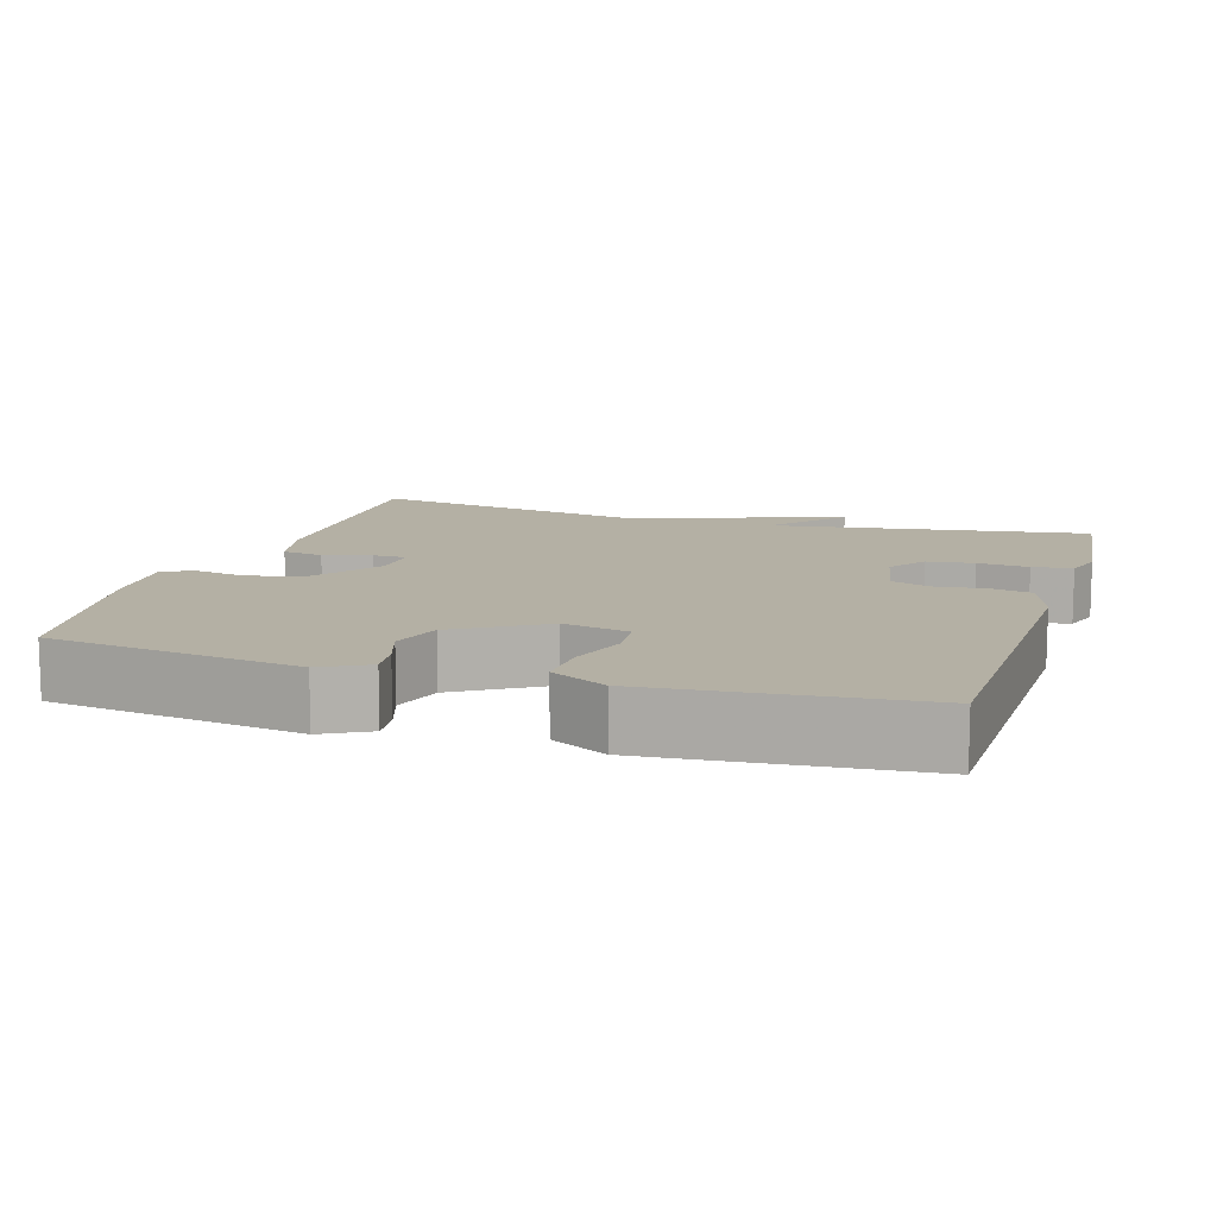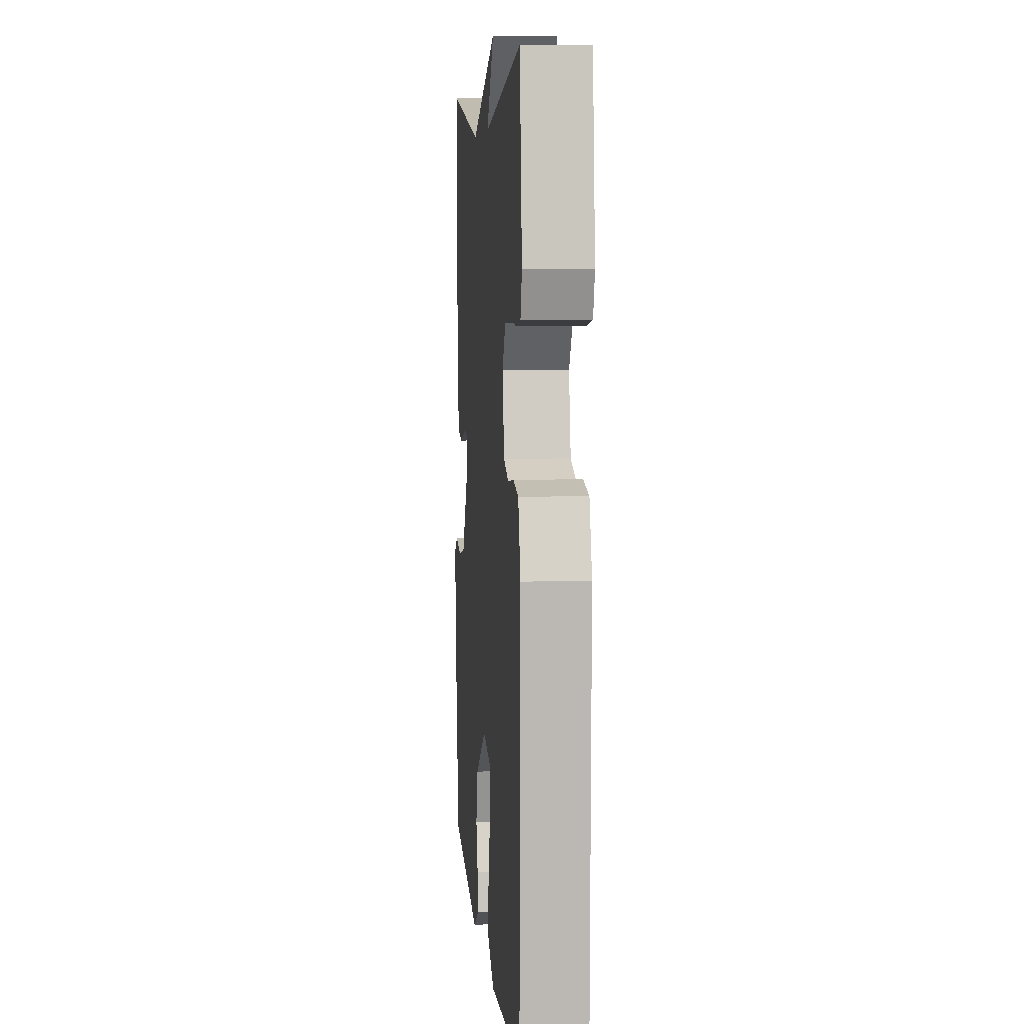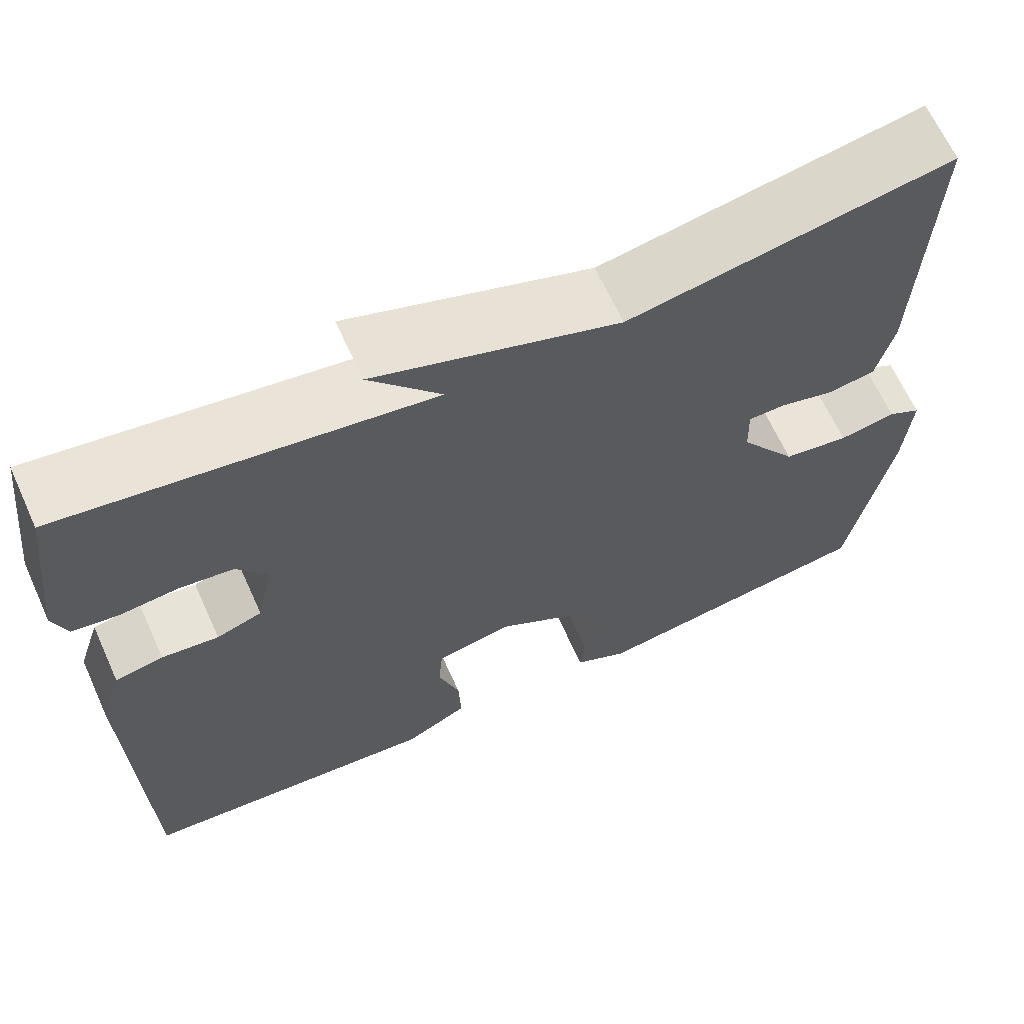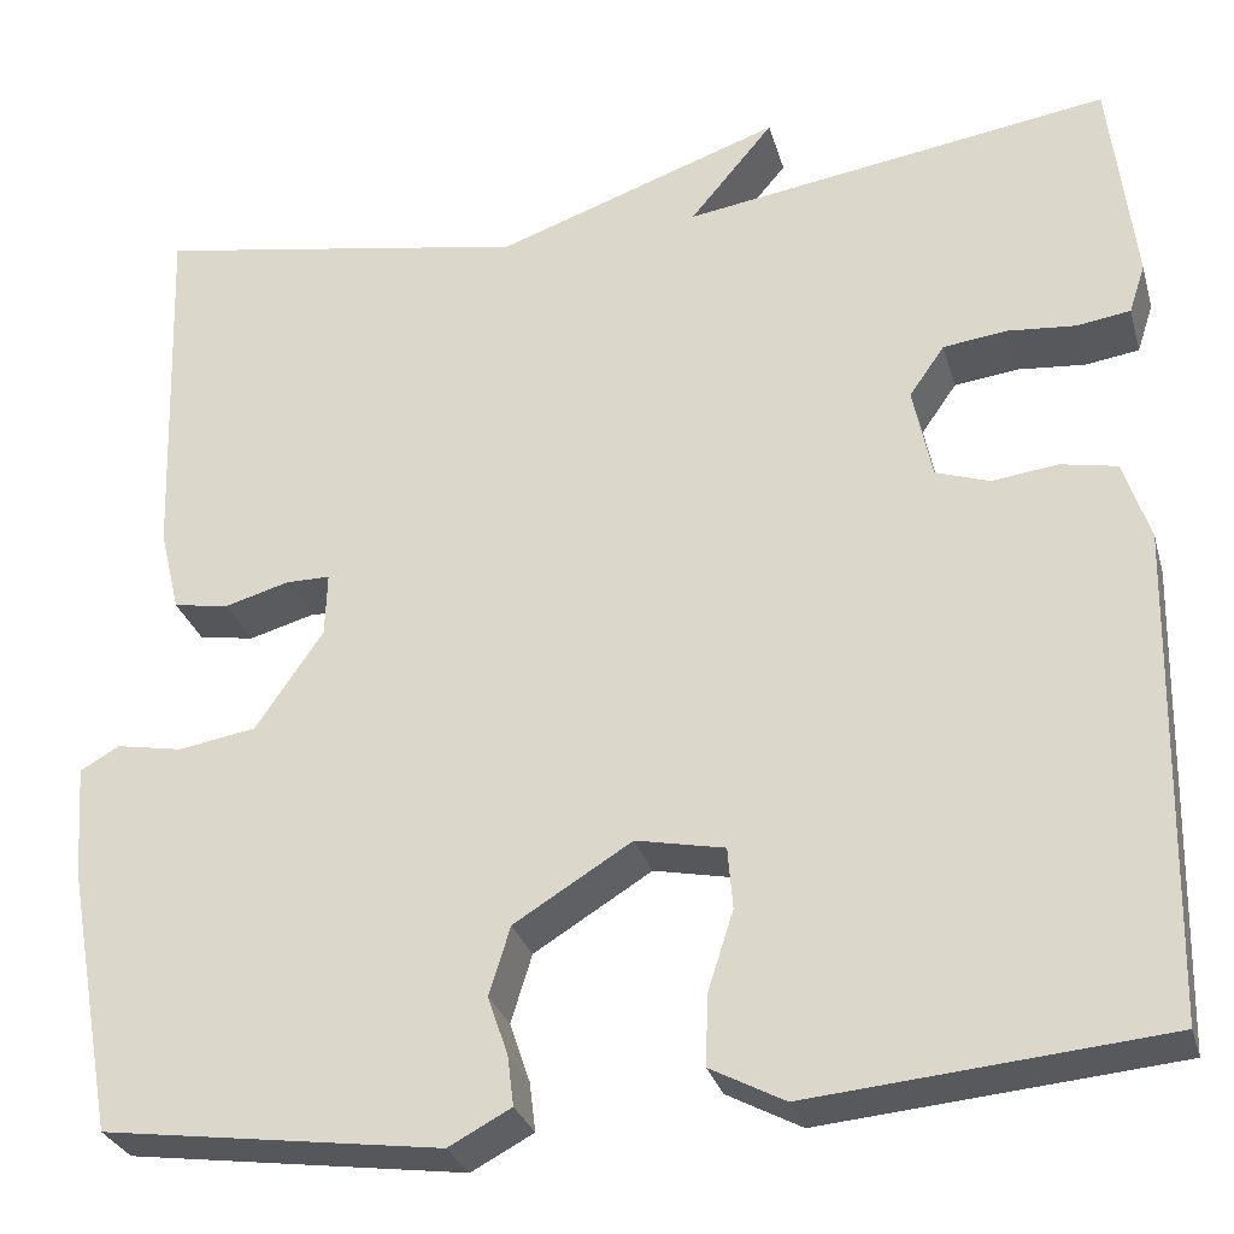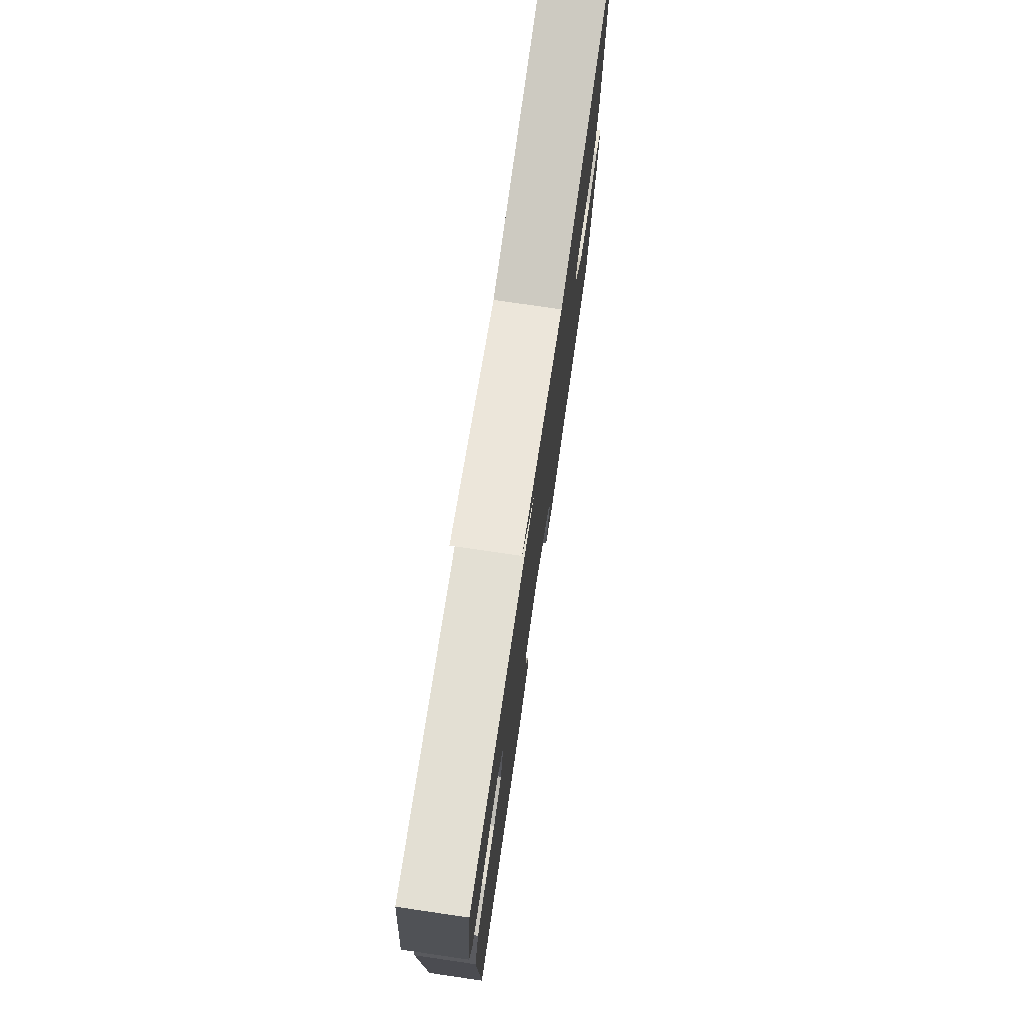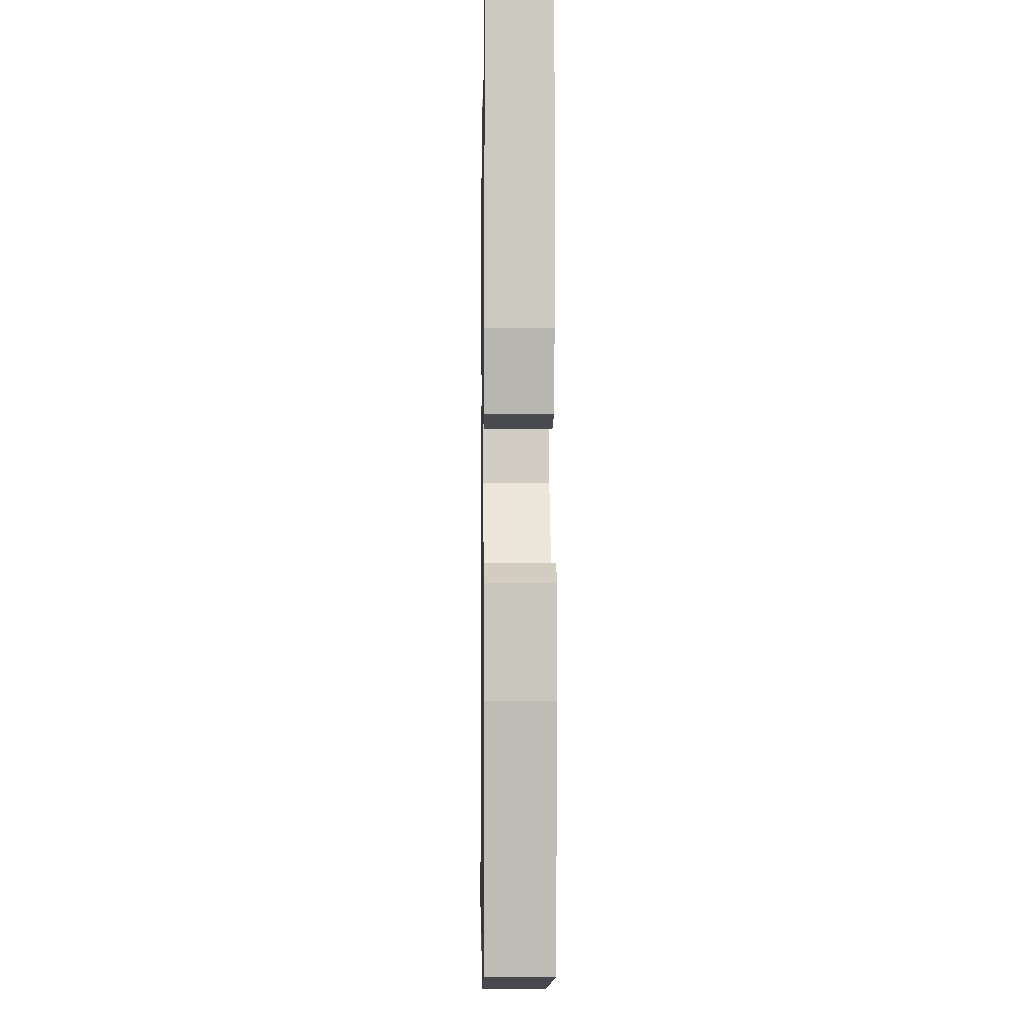
<metadata>
{"format":"obj","ext":"obj","renderer":"f3d","projection":"perspective","resolution":1024,"background":"white","views":[{"elev":11.5,"azim":-162.6,"up":"+Y"},{"elev":6.5,"azim":-94.7,"up":"+Z"},{"elev":65.7,"azim":-24.4,"up":"+Z"},{"elev":-29.1,"azim":-165.0,"up":"+Z"},{"elev":76.1,"azim":-81.7,"up":"+Z"},{"elev":-4.9,"azim":89.1,"up":"+Z"}]}
</metadata>
<code>
v 0.5 0.07 -0.5
v 0.164 0.07 -0.546
v 0.102 0.07 -0.513
v 0.108 0.07 -0.464
v 0.128 0.07 -0.405
v 0.107 0.07 -0.337
v -0.01 0.07 -0.265
v -0.098 0.07 -0.283
v -0.103 0.07 -0.344
v -0.078 0.07 -0.422
v -0.075 0.07 -0.493
v -0.149 0.07 -0.532
v -0.5 0.07 -0.5
v -0.51 0.07 -0.014
v -0.484 0.07 0.066
v -0.428 0.07 0.077
v -0.362 0.07 0.069
v -0.309 0.07 0.087
v -0.29 0.07 0.179
v -0.325 0.07 0.229
v -0.388 0.07 0.237
v -0.456 0.07 0.231
v -0.509 0.07 0.239
v -0.525 0.07 0.288
v -0.5 0.07 0.5
v -0.075 0.07 0.435
v -0.158 0.07 0.534
v 0.125 0.07 0.435
v 0.5 0.07 0.5
v 0.488 0.07 0.137
v 0.468 0.07 0.054
v 0.413 0.07 0.045
v 0.349 0.07 0.063
v 0.305 0.07 0.063
v 0.307 0.07 0
v 0.374 0.07 -0.098
v 0.451 0.07 -0.111
v 0.517 0.07 -0.099
v 0.556 0.07 -0.121
v 0.548 0.07 -0.234
v 0.5 0 -0.5
v 0.164 0 -0.546
v 0.102 0 -0.513
v 0.108 0 -0.464
v 0.128 0 -0.405
v 0.107 0 -0.337
v -0.01 0 -0.265
v -0.098 0 -0.283
v -0.103 0 -0.344
v -0.078 0 -0.422
v -0.075 0 -0.493
v -0.149 0 -0.532
v -0.5 0 -0.5
v -0.51 0 -0.014
v -0.484 0 0.066
v -0.428 0 0.077
v -0.362 0 0.069
v -0.309 0 0.087
v -0.29 0 0.179
v -0.325 0 0.229
v -0.388 0 0.237
v -0.456 0 0.231
v -0.509 0 0.239
v -0.525 0 0.288
v -0.5 0 0.5
v -0.075 0 0.435
v -0.158 0 0.534
v 0.125 0 0.435
v 0.5 0 0.5
v 0.488 0 0.137
v 0.468 0 0.054
v 0.413 0 0.045
v 0.349 0 0.063
v 0.305 0 0.063
v 0.307 0 0
v 0.374 0 -0.098
v 0.451 0 -0.111
v 0.517 0 -0.099
v 0.556 0 -0.121
v 0.548 0 -0.234
f 3 4 5
f 2 3 5
f 1 2 5
f 40 1 5
f 39 40 5
f 38 39 5
f 37 38 5
f 36 37 5 6
f 35 36 6 7
f 34 35 7 8
f 31 32 33
f 30 31 33
f 29 30 33
f 28 29 33
f 28 33 34
f 27 28 34
f 26 27 34
f 24 25 26
f 23 24 26
f 22 23 26
f 21 22 26
f 20 21 26
f 19 20 26 34
f 18 19 34 8
f 15 16 17
f 14 15 17
f 13 14 17
f 12 13 17
f 11 12 17
f 10 11 17
f 9 10 17
f 8 9 17 18
f 45 44 43
f 45 43 42
f 45 42 41
f 45 41 80
f 45 80 79
f 45 79 78
f 45 78 77
f 46 45 77 76
f 47 46 76 75
f 48 47 75 74
f 73 72 71
f 73 71 70
f 73 70 69
f 73 69 68
f 74 73 68
f 74 68 67
f 74 67 66
f 66 65 64
f 66 64 63
f 66 63 62
f 66 62 61
f 66 61 60
f 74 66 60 59
f 48 74 59 58
f 57 56 55
f 57 55 54
f 57 54 53
f 57 53 52
f 57 52 51
f 57 51 50
f 57 50 49
f 58 57 49 48
f 1 41 42 2
f 2 42 43 3
f 3 43 44 4
f 4 44 45 5
f 5 45 46 6
f 6 46 47 7
f 7 47 48 8
f 8 48 49 9
f 9 49 50 10
f 10 50 51 11
f 11 51 52 12
f 12 52 53 13
f 13 53 54 14
f 14 54 55 15
f 15 55 56 16
f 16 56 57 17
f 17 57 58 18
f 18 58 59 19
f 19 59 60 20
f 20 60 61 21
f 21 61 62 22
f 22 62 63 23
f 23 63 64 24
f 24 64 65 25
f 25 65 66 26
f 26 66 67 27
f 27 67 68 28
f 28 68 69 29
f 29 69 70 30
f 30 70 71 31
f 31 71 72 32
f 32 72 73 33
f 33 73 74 34
f 34 74 75 35
f 35 75 76 36
f 36 76 77 37
f 37 77 78 38
f 38 78 79 39
f 39 79 80 40
f 40 80 41 1

</code>
